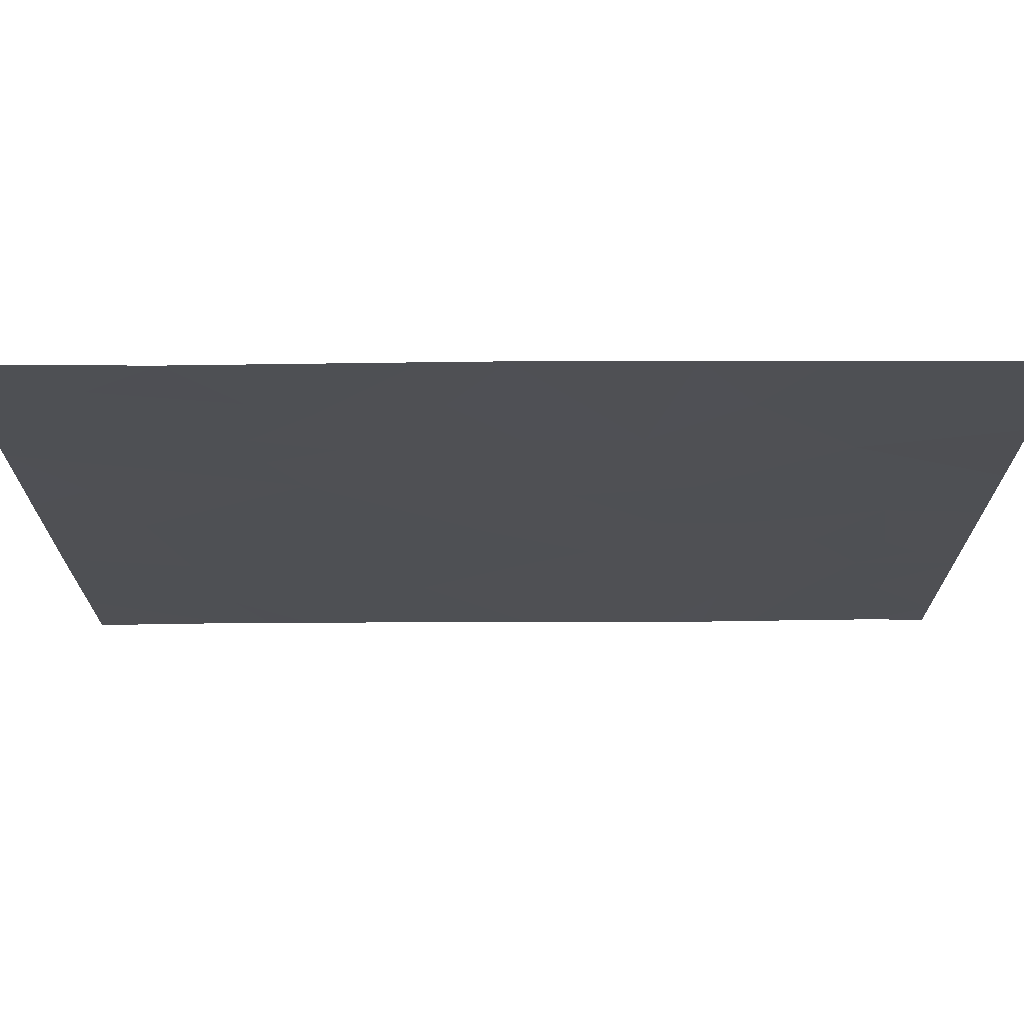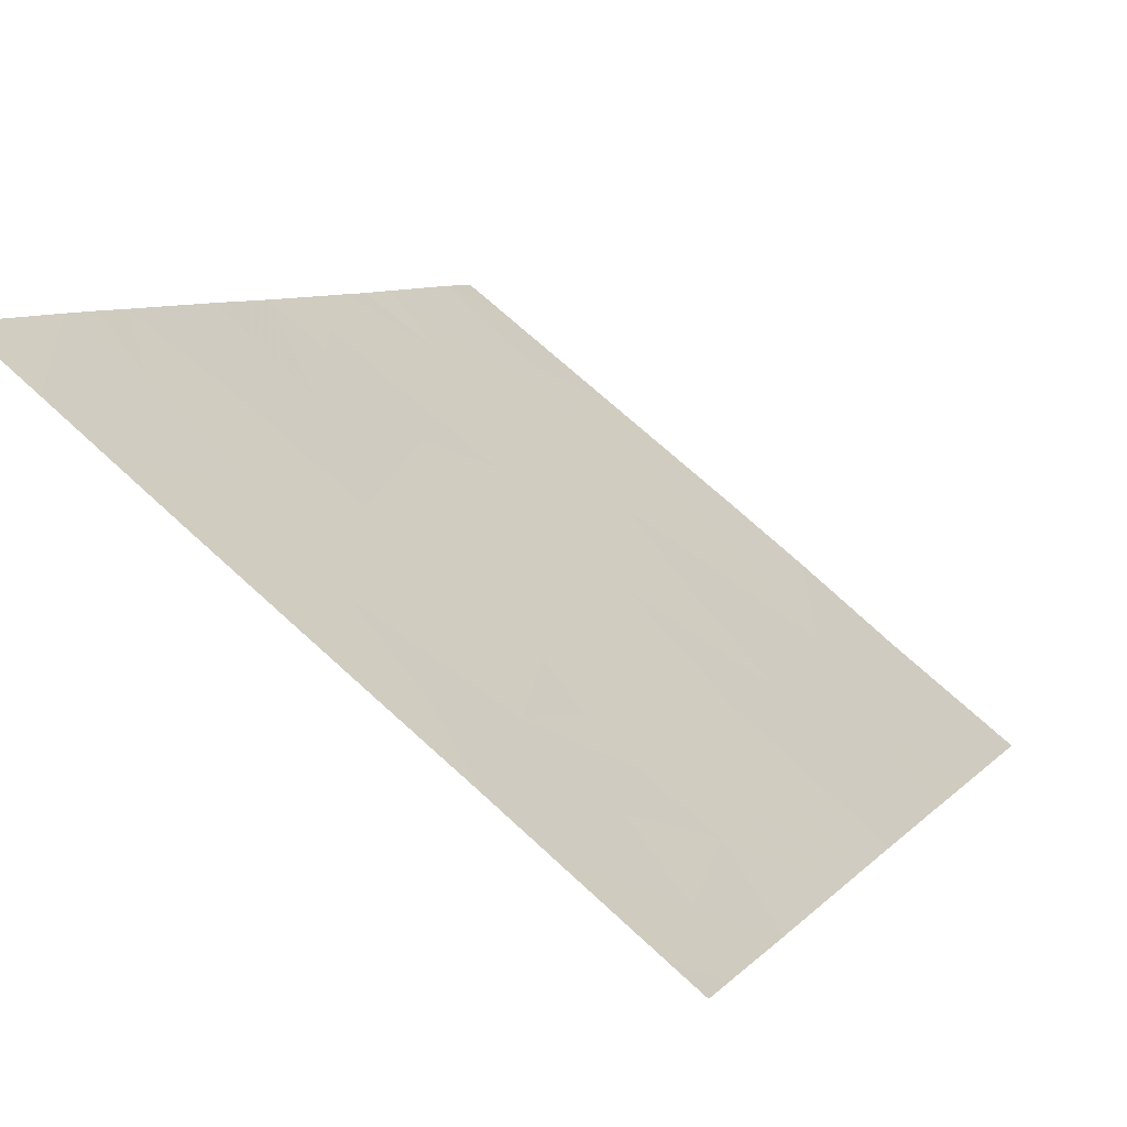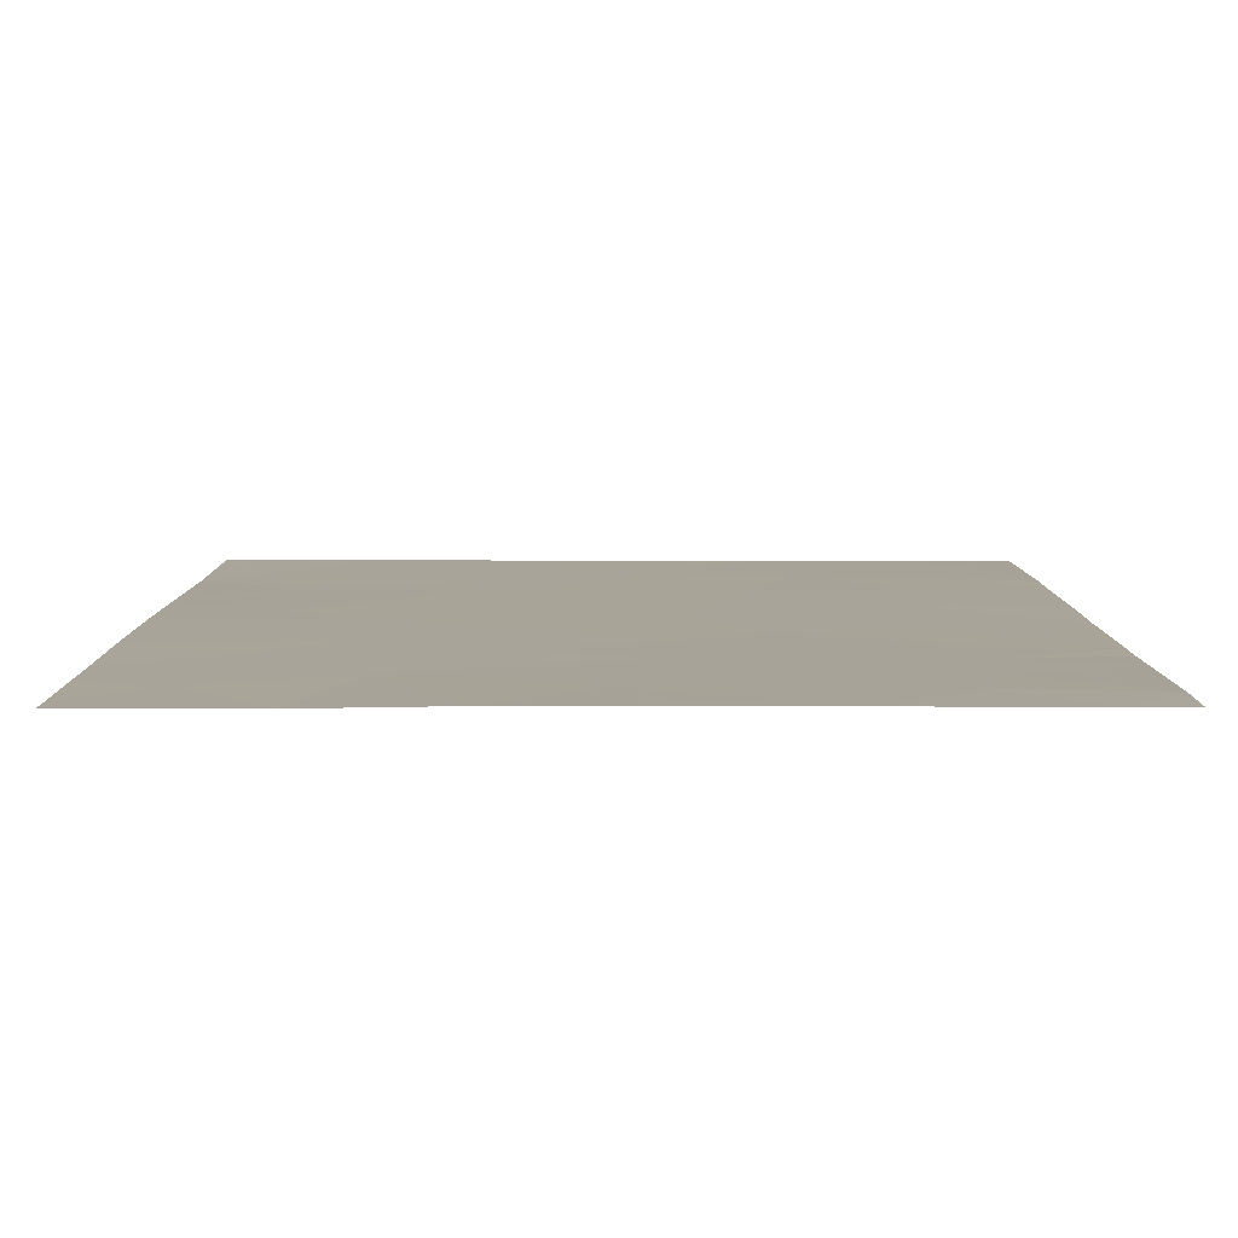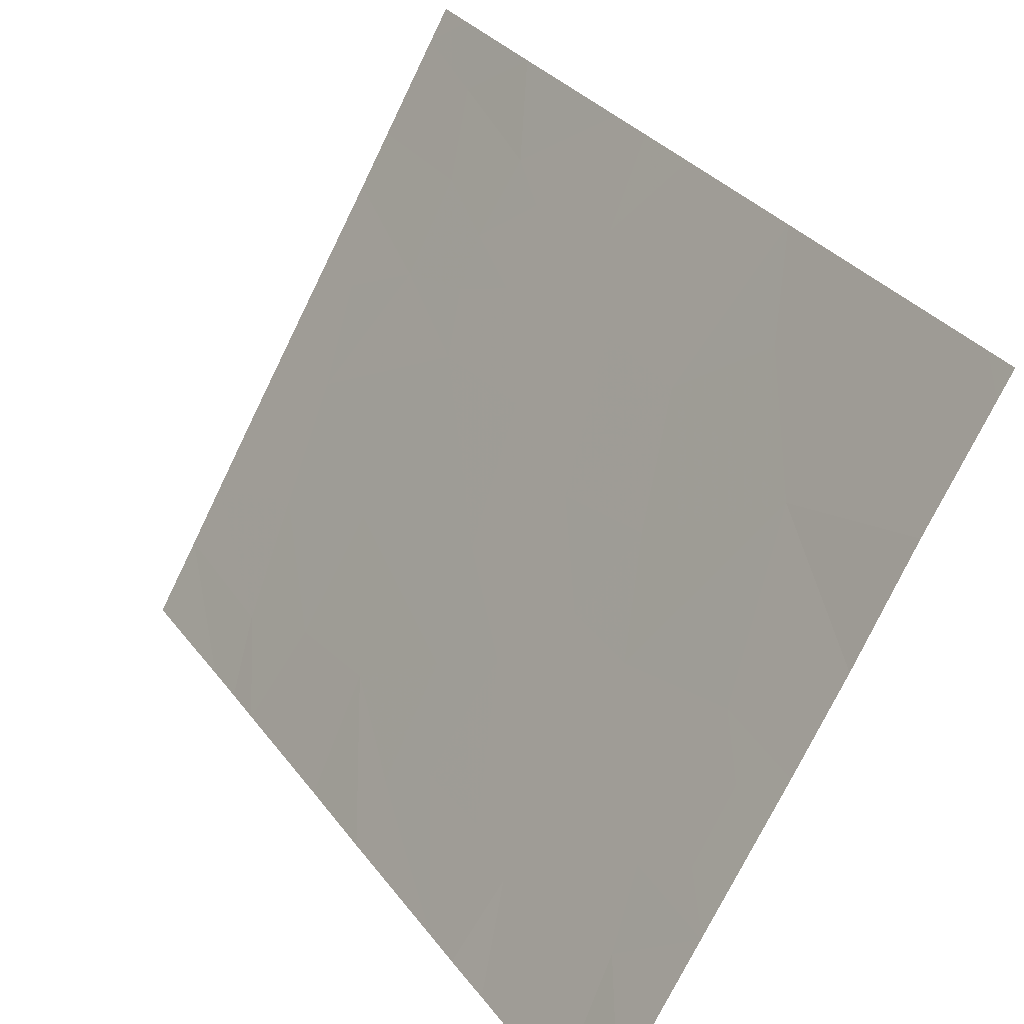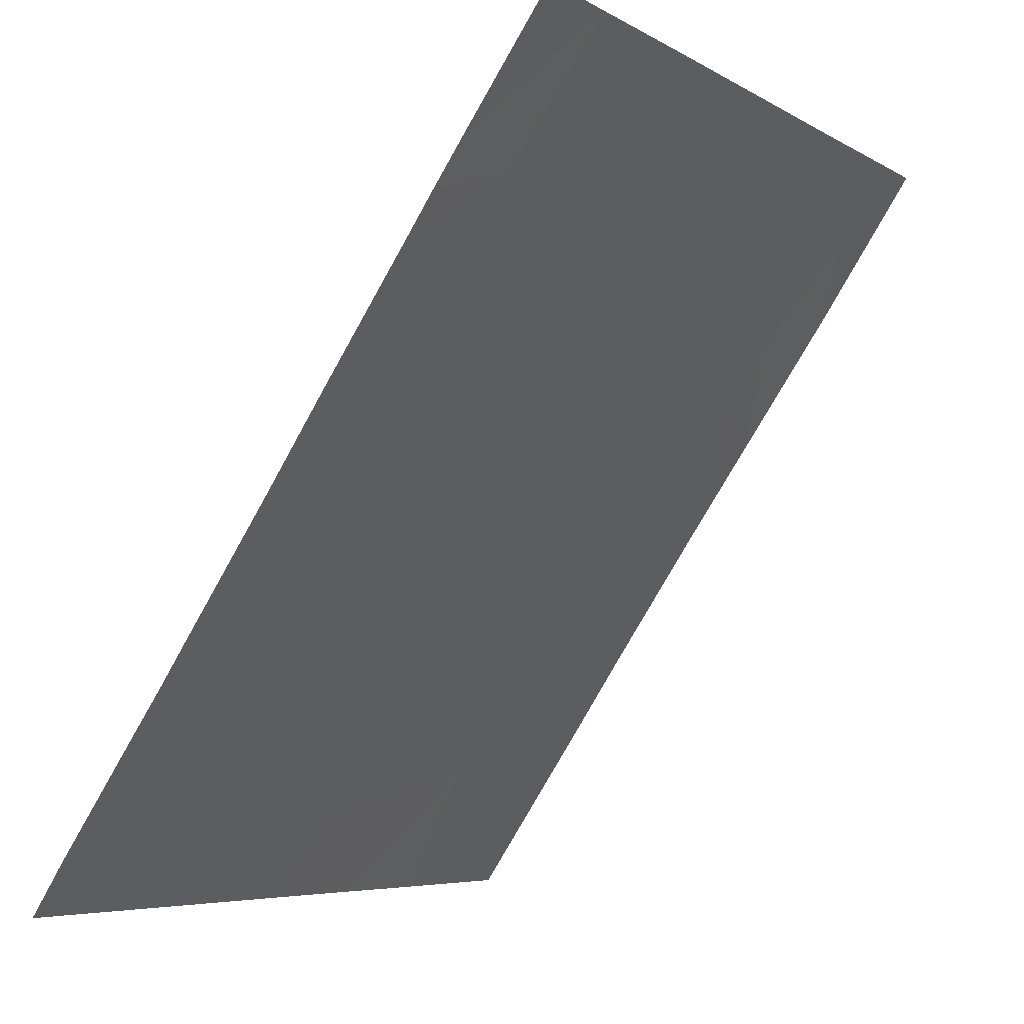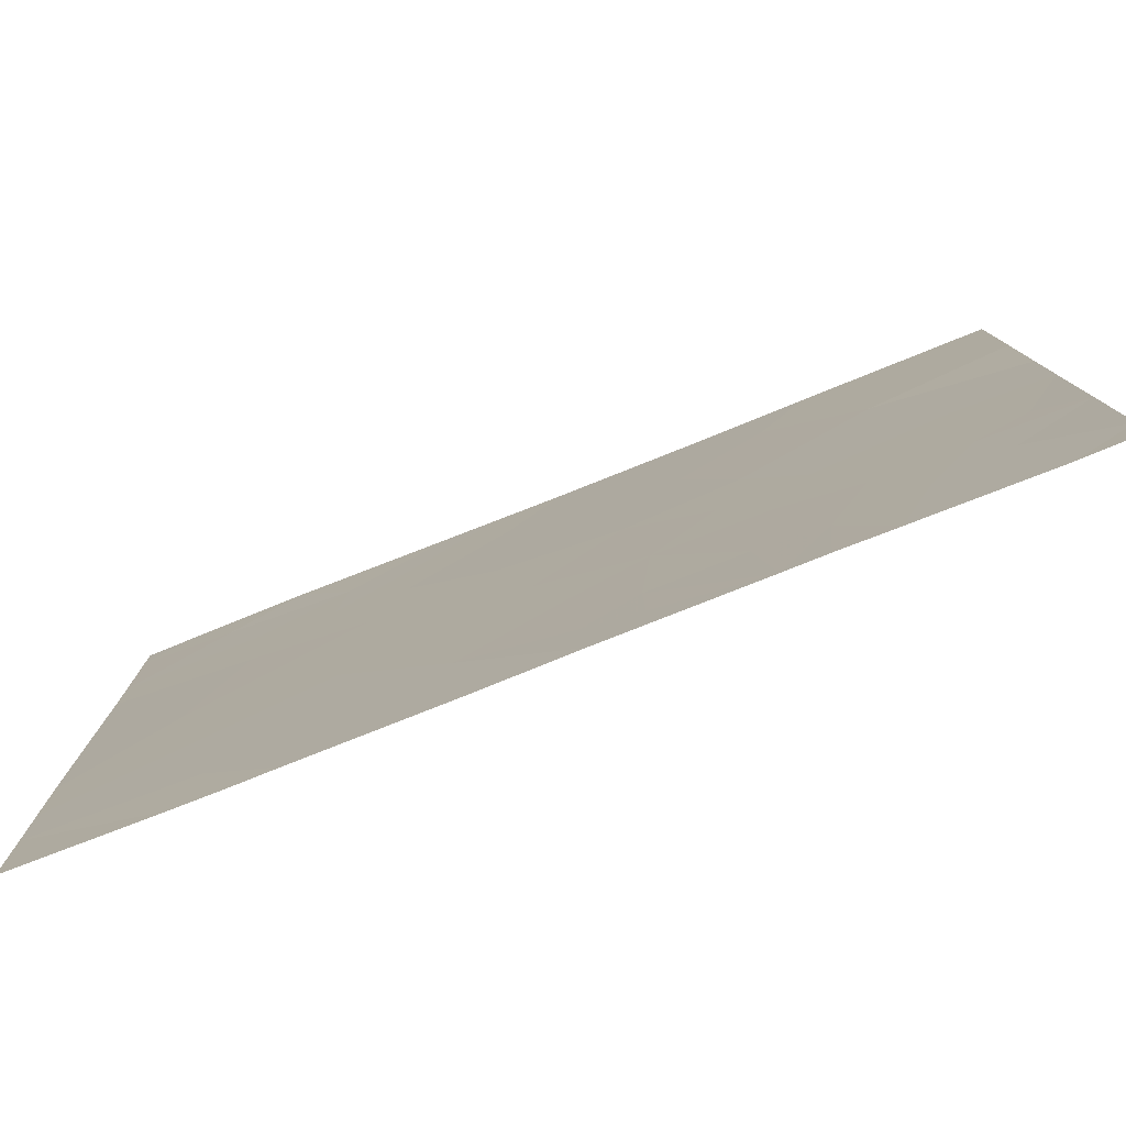
<metadata>
{"format":"obj","ext":"obj","renderer":"f3d","projection":"perspective","resolution":1024,"background":"white","views":[{"elev":70.8,"azim":-55.5,"up":"+Z"},{"elev":70.8,"azim":-47.5,"up":"+Y"},{"elev":-48.1,"azim":89.8,"up":"+Y"},{"elev":-74.3,"azim":-26.1,"up":"+Y"},{"elev":-5.9,"azim":-148.9,"up":"+Y"},{"elev":-79.4,"azim":-33.6,"up":"+Z"}]}
</metadata>
<code>
v 14.68 22.16 -20.5
v 14.33 22.68 -20.18
v 14.39 22.58 -20.7
v 15.74 20.64 -18.54
v 15.96 20.32 -18.83
v 15.85 20.49 -19.35
v 15.62 20.81 -18.93
v 15.97 20.32 -20.05
v 15.67 20.75 -20.18
v 15.84 20.51 -20.41
v 15.65 20.77 -21.15
v 15.85 20.5 -21.1
v 15.76 20.63 -21.54
v 14.42 22.54 -19.13
v 14.61 22.27 -19.25
v 14.62 22.24 -18.9
v 14.48 22.44 -18.54
v 14.32 22.68 -18.78
v 15.33 21.24 -20.53
v 15.15 21.49 -20.73
v 15.08 21.59 -20.27
v 15.3 21.28 -21.08
v 15.54 20.94 -21.54
v 15.51 20.99 -21.07
v 15.18 21.45 -21.25
v 15.19 21.44 -21.54
v 15.3 21.28 -21.36
v 14.71 22.13 -19.73
v 15 21.71 -19.7
v 14.79 22.02 -19.35
v 16.2 20 -20.73
v 16.02 20.26 -21.02
v 16.2 20 -21.35
v 16.06 20.2 -21.54
v 15.93 20.37 -18.54
v 15.63 20.8 -21.54
v 15.16 21.47 -19.26
v 15.02 21.68 -18.93
v 15.28 21.31 -19.85
v 15.47 21.03 -20.17
v 16.1 20.11 -18.54
v 16.2 20 -21.54
v 16.18 20 -18.66
v 16.18 20 -19.17
v 14.63 22.23 -19.47
v 16.18 20 -18.54
v 15.14 21.51 -18.54
v 15.5 20.99 -18.54
v 15.42 21.11 -19.27
v 14.1 23 -19.39
v 14.1 23 -19.13
v 14.43 22.52 -19.56
v 14.1 23 -19.93
v 14.24 22.8 -19.77
v 16.19 20 -19.67
v 15.96 20.33 -20.71
v 15.75 20.63 -20.7
v 14.64 22.24 -21.54
v 14.46 22.49 -21.22
v 14.54 22.39 -21.54
v 14.68 22.18 -21.07
v 15.57 20.89 -20.55
v 16.2 20 -20.08
v 14.1 23 -20.91
v 15.54 20.94 -19.77
v 16.09 20.15 -20.57
v 14.94 21.81 -21.02
v 14.43 22.54 -21.54
v 14.1 23 -18.7
v 14.1 23 -18.54
v 14.13 22.96 -18.54
v 14.41 22.55 -18.54
v 14.1 23 -21.19
v 14.2 22.85 -18.54
v 14.1 23 -21.54
v 16.01 20.27 -20.44
v 16.09 20.16 -20.23
v 16.2 20 -20.72
v 14.75 22.07 -19.01
v 14.98 21.75 -21.54
v 14.98 21.74 -18.54
v 14.86 21.91 -18.54
v 14.1 23 -20.59
f 3 1 2
f 7 5 4
f 7 6 5
f 10 8 9
f 13 12 11
f 16 14 15
f 16 17 18
f 18 14 16
f 21 20 19
f 24 22 23
f 24 19 22
f 27 25 26
f 27 23 22
f 30 28 29
f 33 31 32
f 32 34 33
f 35 4 5
f 36 13 11
f 30 37 38
f 30 29 37
f 19 40 39
f 19 20 22
f 35 5 41
f 34 32 12
f 12 13 34
f 34 42 33
f 5 44 43
f 43 41 5
f 30 45 28
f 46 41 43
f 36 11 23
f 49 48 47
f 47 37 49
f 21 29 28
f 28 1 21
f 14 51 50
f 50 52 14
f 2 28 52
f 2 1 28
f 54 50 53
f 6 55 44
f 6 8 55
f 57 56 10
f 60 58 59
f 56 12 32
f 57 11 12
f 12 56 57
f 2 52 54
f 61 59 58
f 27 26 23
f 27 22 25
f 57 62 11
f 57 9 62
f 57 10 9
f 8 63 55
f 2 54 53
f 52 50 54
f 14 18 51
f 3 64 59
f 30 15 45
f 21 19 39
f 6 65 9
f 9 8 6
f 19 62 40
f 56 32 31
f 56 31 66
f 25 22 20
f 20 67 25
f 3 59 61
f 61 1 3
f 7 48 49
f 68 60 59
f 71 70 69
f 15 52 45
f 72 18 17
f 73 68 59
f 59 64 73
f 39 65 49
f 69 51 18
f 18 74 69
f 73 75 68
f 71 69 74
f 74 18 72
f 47 38 37
f 7 4 48
f 1 61 67
f 77 8 76
f 76 66 77
f 66 31 78
f 15 79 16
f 62 9 40
f 67 80 26
f 26 25 67
f 29 39 37
f 38 81 79
f 79 30 38
f 39 49 37
f 79 81 82
f 82 16 79
f 24 11 62
f 62 19 24
f 56 66 76
f 38 47 81
f 24 23 11
f 14 52 15
f 9 65 40
f 30 79 15
f 16 82 17
f 3 83 64
f 3 2 83
f 6 44 5
f 66 78 63
f 63 77 66
f 77 63 8
f 45 52 28
f 6 49 65
f 6 7 49
f 10 76 8
f 10 56 76
f 2 53 83
f 1 67 20
f 20 21 1
f 21 39 29
f 67 58 80
f 67 61 58
f 39 40 65

</code>
